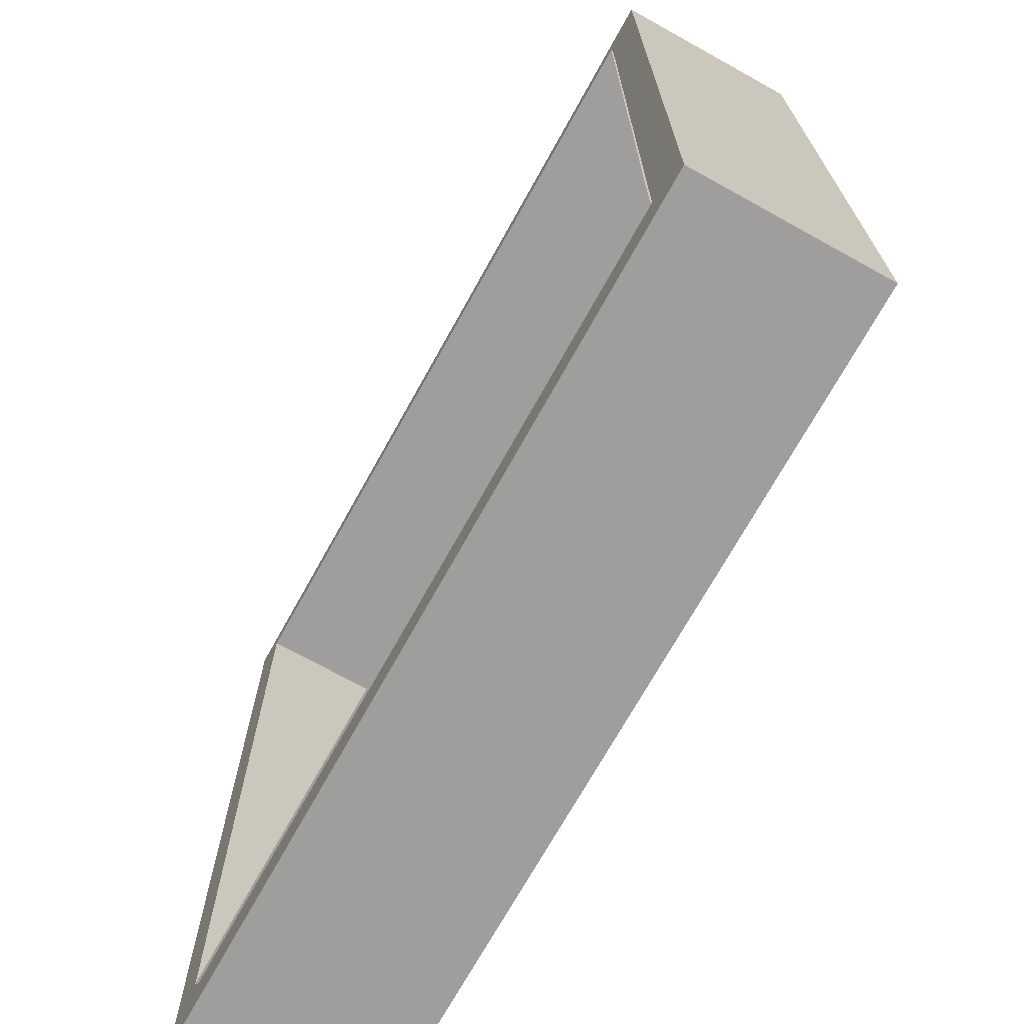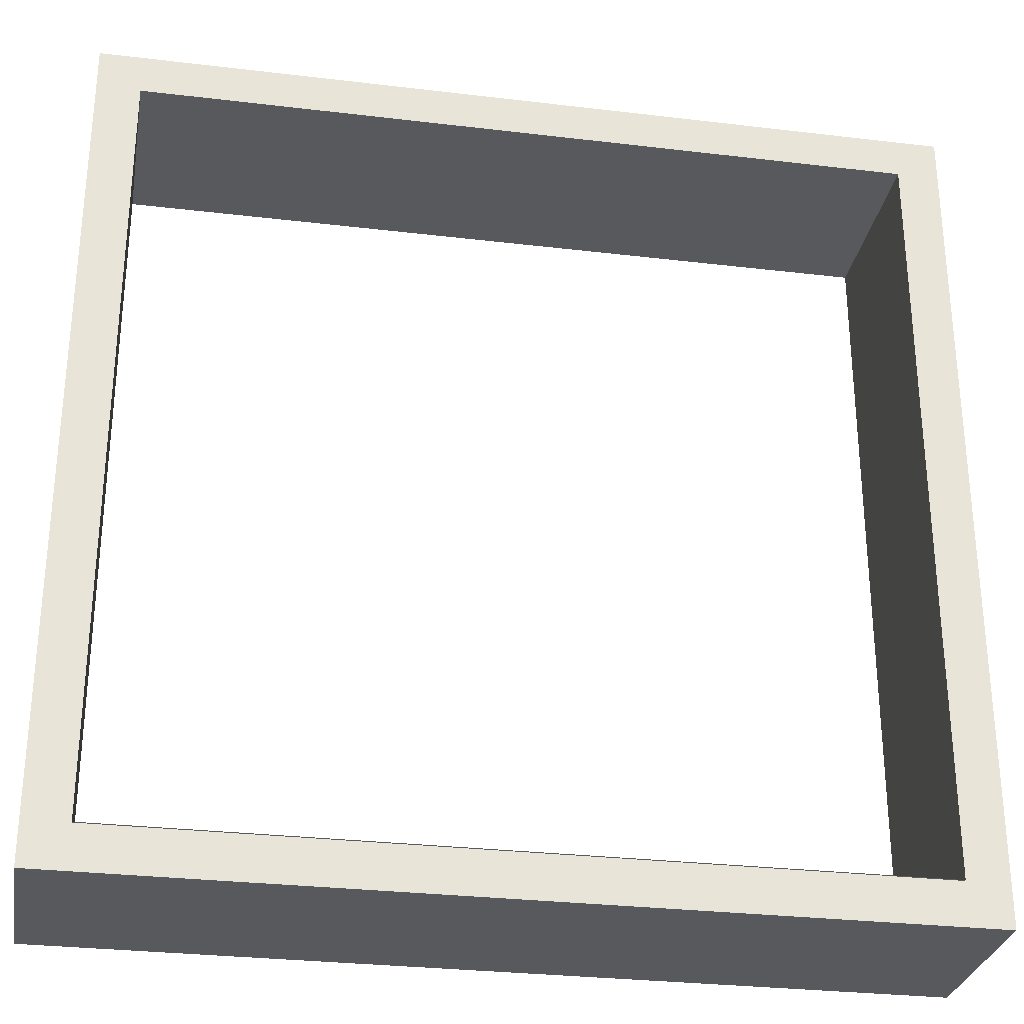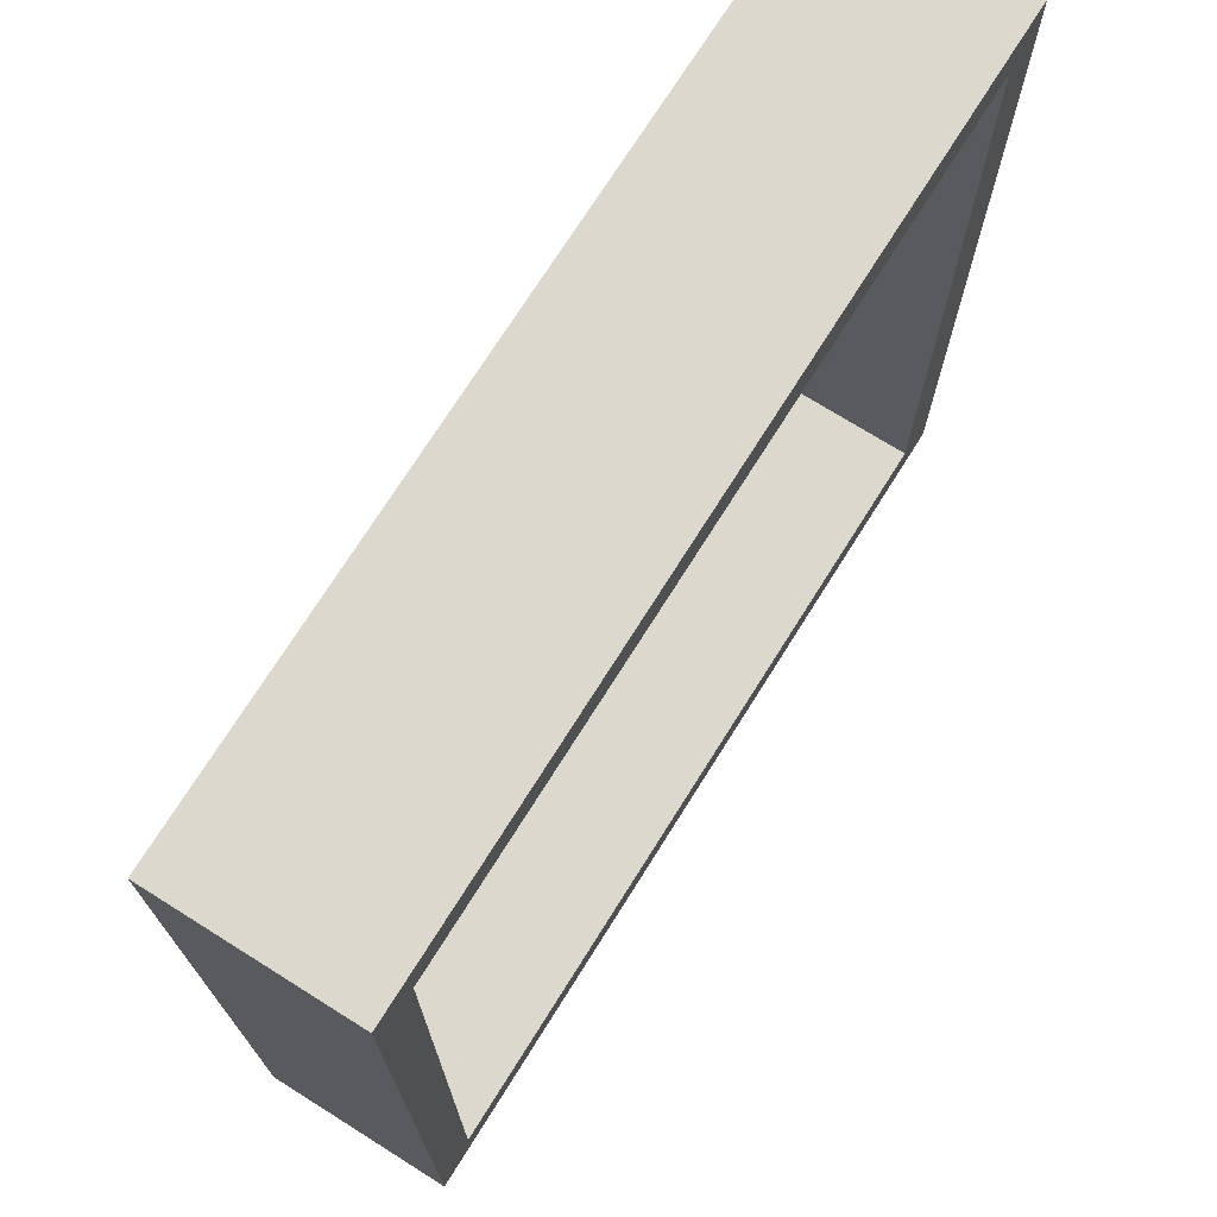
<metadata>
{"format":"obj","ext":"obj","renderer":"f3d","projection":"perspective","resolution":1024,"background":"white","views":[{"elev":-70.9,"azim":61.0,"up":"+Z"},{"elev":-29.4,"azim":-10.0,"up":"+Z"},{"elev":72.5,"azim":122.1,"up":"+Z"}]}
</metadata>
<code>
g default
v -19.12 -3.73 19.02
v -17.21 -3.73 19.02
v -15.29 -3.73 19.02
v -13.38 -3.73 19.02
v -11.47 -3.73 19.02
v -9.552 -3.73 19.02
v -7.638 -3.73 19.02
v -5.724 -3.73 19.02
v -3.81 -3.73 19.02
v -1.896 -3.73 19.02
v 0.01831 -3.73 19.02
v 1.932 -3.73 19.02
v 3.846 -3.73 19.02
v 5.76 -3.73 19.02
v 7.674 -3.73 19.02
v 9.589 -3.73 19.02
v 11.5 -3.73 19.02
v 13.42 -3.73 19.02
v 15.33 -3.73 19.02
v 17.24 -3.73 19.02
v 19.16 -3.73 19.02
v -19.12 4.572 19.02
v -17.21 4.572 19.02
v -15.29 4.572 19.02
v -13.38 4.572 19.02
v -11.47 4.572 19.02
v -9.552 4.572 19.02
v -7.638 4.572 19.02
v -5.724 4.572 19.02
v -3.81 4.572 19.02
v -1.896 4.572 19.02
v 0.01831 4.572 19.02
v 1.932 4.572 19.02
v 3.846 4.572 19.02
v 5.76 4.572 19.02
v 7.674 4.572 19.02
v 9.589 4.572 19.02
v 11.5 4.572 19.02
v 13.42 4.572 19.02
v 15.33 4.572 19.02
v 17.24 4.572 19.02
v 19.16 4.572 19.02
v -19.12 4.572 17.11
v -17.21 4.572 17.11
v -15.29 4.572 17.11
v -13.38 4.572 17.11
v -11.47 4.572 17.11
v -9.552 4.572 17.11
v -7.638 4.572 17.11
v -5.724 4.572 17.11
v -3.81 4.572 17.11
v -1.896 4.572 17.11
v 0.01831 4.572 17.11
v 1.932 4.572 17.11
v 3.846 4.572 17.11
v 5.76 4.572 17.11
v 7.674 4.572 17.11
v 9.589 4.572 17.11
v 11.5 4.572 17.11
v 13.42 4.572 17.11
v 15.33 4.572 17.11
v 17.24 4.572 17.11
v 19.16 4.572 17.11
v -19.12 4.572 15.21
v -17.21 4.572 15.21
v 17.24 4.572 15.21
v 19.16 4.572 15.21
v -19.12 4.572 13.31
v -17.21 4.572 13.31
v 17.24 4.572 13.31
v 19.16 4.572 13.31
v -19.12 4.572 11.41
v -17.21 4.572 11.41
v 17.24 4.572 11.41
v 19.16 4.572 11.41
v -19.12 4.572 9.504
v -17.21 4.572 9.504
v 17.24 4.572 9.504
v 19.16 4.572 9.504
v -19.12 4.572 7.601
v -17.21 4.572 7.601
v 17.24 4.572 7.601
v 19.16 4.572 7.601
v -19.12 4.572 5.699
v -17.21 4.572 5.699
v 17.24 4.572 5.699
v 19.16 4.572 5.699
v -19.12 4.572 3.797
v -17.21 4.572 3.797
v 17.24 4.572 3.797
v 19.16 4.572 3.797
v -19.12 4.572 1.894
v -17.21 4.572 1.894
v 17.24 4.572 1.894
v 19.16 4.572 1.894
v -19.12 4.572 -0.008032
v -17.21 4.572 -0.008032
v 17.24 4.572 -0.008032
v 19.16 4.572 -0.008032
v -19.12 4.572 -1.91
v -17.21 4.572 -1.91
v 17.24 4.572 -1.91
v 19.16 4.572 -1.91
v -19.12 4.572 -3.813
v -17.21 4.572 -3.813
v 17.24 4.572 -3.813
v 19.16 4.572 -3.813
v -19.12 4.572 -5.715
v -17.21 4.572 -5.715
v 17.24 4.572 -5.715
v 19.16 4.572 -5.715
v -19.12 4.572 -7.617
v -17.21 4.572 -7.617
v 17.24 4.572 -7.617
v 19.16 4.572 -7.617
v -19.12 4.572 -9.52
v -17.21 4.572 -9.52
v 17.24 4.572 -9.52
v 19.16 4.572 -9.52
v -19.12 4.572 -11.42
v -17.21 4.572 -11.42
v 17.24 4.572 -11.42
v 19.16 4.572 -11.42
v -19.12 4.572 -13.32
v -17.21 4.572 -13.32
v 17.24 4.572 -13.32
v 19.16 4.572 -13.32
v -19.12 4.572 -15.23
v -17.21 4.572 -15.23
v 17.24 4.572 -15.23
v 19.16 4.572 -15.23
v -19.12 4.572 -17.13
v -17.21 4.572 -17.13
v -15.29 4.572 -17.13
v -13.38 4.572 -17.13
v -11.47 4.572 -17.13
v -9.552 4.572 -17.13
v -7.638 4.572 -17.13
v -5.724 4.572 -17.13
v -3.81 4.572 -17.13
v -1.896 4.572 -17.13
v 0.01831 4.572 -17.13
v 1.932 4.572 -17.13
v 3.846 4.572 -17.13
v 5.76 4.572 -17.13
v 7.674 4.572 -17.13
v 9.589 4.572 -17.13
v 11.5 4.572 -17.13
v 13.42 4.572 -17.13
v 15.33 4.572 -17.13
v 17.24 4.572 -17.13
v 19.16 4.572 -17.13
v -19.12 4.572 -19.03
v -17.21 4.572 -19.03
v -15.29 4.572 -19.03
v -13.38 4.572 -19.03
v -11.47 4.572 -19.03
v -9.552 4.572 -19.03
v -7.638 4.572 -19.03
v -5.724 4.572 -19.03
v -3.81 4.572 -19.03
v -1.896 4.572 -19.03
v 0.01831 4.572 -19.03
v 1.932 4.572 -19.03
v 3.846 4.572 -19.03
v 5.76 4.572 -19.03
v 7.674 4.572 -19.03
v 9.589 4.572 -19.03
v 11.5 4.572 -19.03
v 13.42 4.572 -19.03
v 15.33 4.572 -19.03
v 17.24 4.572 -19.03
v 19.16 4.572 -19.03
v -19.12 -3.73 -19.03
v -17.21 -3.73 -19.03
v -15.29 -3.73 -19.03
v -13.38 -3.73 -19.03
v -11.47 -3.73 -19.03
v -9.552 -3.73 -19.03
v -7.638 -3.73 -19.03
v -5.724 -3.73 -19.03
v -3.81 -3.73 -19.03
v -1.896 -3.73 -19.03
v 0.01831 -3.73 -19.03
v 1.932 -3.73 -19.03
v 3.846 -3.73 -19.03
v 5.76 -3.73 -19.03
v 7.674 -3.73 -19.03
v 9.589 -3.73 -19.03
v 11.5 -3.73 -19.03
v 13.42 -3.73 -19.03
v 15.33 -3.73 -19.03
v 17.24 -3.73 -19.03
v 19.16 -3.73 -19.03
v -19.12 -3.73 -17.13
v -17.21 -3.73 -17.13
v -15.29 -3.73 -17.13
v -13.38 -3.73 -17.13
v -11.47 -3.73 -17.13
v -9.552 -3.73 -17.13
v -7.638 -3.73 -17.13
v -5.724 -3.73 -17.13
v -3.81 -3.73 -17.13
v -1.896 -3.73 -17.13
v 0.01831 -3.73 -17.13
v 1.932 -3.73 -17.13
v 3.846 -3.73 -17.13
v 5.76 -3.73 -17.13
v 7.674 -3.73 -17.13
v 9.589 -3.73 -17.13
v 11.5 -3.73 -17.13
v 13.42 -3.73 -17.13
v 15.33 -3.73 -17.13
v 17.24 -3.73 -17.13
v 19.16 -3.73 -17.13
v -19.12 -3.73 -15.23
v -17.21 -3.73 -15.23
v 17.24 -3.73 -15.23
v 19.16 -3.73 -15.23
v -19.12 -3.73 -13.32
v -17.21 -3.73 -13.32
v 17.24 -3.73 -13.32
v 19.16 -3.73 -13.32
v -19.12 -3.73 -11.42
v -17.21 -3.73 -11.42
v 17.24 -3.73 -11.42
v 19.16 -3.73 -11.42
v -19.12 -3.73 -9.52
v -17.21 -3.73 -9.52
v 17.24 -3.73 -9.52
v 19.16 -3.73 -9.52
v -19.12 -3.73 -7.617
v -17.21 -3.73 -7.617
v 17.24 -3.73 -7.617
v 19.16 -3.73 -7.617
v -19.12 -3.73 -5.715
v -17.21 -3.73 -5.715
v 17.24 -3.73 -5.715
v 19.16 -3.73 -5.715
v -19.12 -3.73 -3.813
v -17.21 -3.73 -3.813
v 17.24 -3.73 -3.813
v 19.16 -3.73 -3.813
v -19.12 -3.73 -1.91
v -17.21 -3.73 -1.91
v 17.24 -3.73 -1.91
v 19.16 -3.73 -1.91
v -19.12 -3.73 -0.008035
v -17.21 -3.73 -0.008035
v 17.24 -3.73 -0.008035
v 19.16 -3.73 -0.008035
v -19.12 -3.73 1.894
v -17.21 -3.73 1.894
v 17.24 -3.73 1.894
v 19.16 -3.73 1.894
v -19.12 -3.73 3.797
v -17.21 -3.73 3.797
v 17.24 -3.73 3.797
v 19.16 -3.73 3.797
v -19.12 -3.73 5.699
v -17.21 -3.73 5.699
v 17.24 -3.73 5.699
v 19.16 -3.73 5.699
v -19.12 -3.73 7.601
v -17.21 -3.73 7.601
v 17.24 -3.73 7.601
v 19.16 -3.73 7.601
v -19.12 -3.73 9.504
v -17.21 -3.73 9.504
v 17.24 -3.73 9.504
v 19.16 -3.73 9.504
v -19.12 -3.73 11.41
v -17.21 -3.73 11.41
v 17.24 -3.73 11.41
v 19.16 -3.73 11.41
v -19.12 -3.73 13.31
v -17.21 -3.73 13.31
v 17.24 -3.73 13.31
v 19.16 -3.73 13.31
v -19.12 -3.73 15.21
v -17.21 -3.73 15.21
v 17.24 -3.73 15.21
v 19.16 -3.73 15.21
v -19.12 -3.73 17.11
v -17.21 -3.73 17.11
v -15.29 -3.73 17.11
v -13.38 -3.73 17.11
v -11.47 -3.73 17.11
v -9.552 -3.73 17.11
v -7.638 -3.73 17.11
v -5.724 -3.73 17.11
v -3.81 -3.73 17.11
v -1.896 -3.73 17.11
v 0.01831 -3.73 17.11
v 1.932 -3.73 17.11
v 3.846 -3.73 17.11
v 5.76 -3.73 17.11
v 7.674 -3.73 17.11
v 9.589 -3.73 17.11
v 11.5 -3.73 17.11
v 13.42 -3.73 17.11
v 15.33 -3.73 17.11
v 17.24 -3.73 17.11
v 19.16 -3.73 17.11
v -17.21 -3.823 17.11
v -15.29 -3.823 17.11
v -13.38 -3.823 17.11
v -11.47 -3.823 17.11
v -9.552 -3.823 17.11
v -7.638 -3.823 17.11
v -5.724 -3.823 17.11
v -3.81 -3.823 17.11
v -1.896 -3.823 17.11
v 0.01831 -3.823 17.11
v 1.932 -3.823 17.11
v 3.846 -3.823 17.11
v 5.76 -3.823 17.11
v 7.674 -3.823 17.11
v 9.589 -3.823 17.11
v 11.5 -3.823 17.11
v 13.42 -3.823 17.11
v 15.33 -3.823 17.11
v 17.24 -3.823 17.11
v -17.21 -3.823 -17.13
v -15.29 -3.823 -17.13
v -13.38 -3.823 -17.13
v -11.47 -3.823 -17.13
v -9.552 -3.823 -17.13
v -7.638 -3.823 -17.13
v -5.724 -3.823 -17.13
v -3.81 -3.823 -17.13
v -1.896 -3.823 -17.13
v 0.01831 -3.823 -17.13
v 1.932 -3.823 -17.13
v 3.846 -3.823 -17.13
v 5.76 -3.823 -17.13
v 7.674 -3.823 -17.13
v 9.589 -3.823 -17.13
v 11.5 -3.823 -17.13
v 13.42 -3.823 -17.13
v 15.33 -3.823 -17.13
v 17.24 -3.823 -17.13
v -17.21 -3.823 15.21
v 17.24 -3.823 15.21
v -17.21 -3.823 13.31
v 17.24 -3.823 13.31
v -17.21 -3.823 11.41
v 17.24 -3.823 11.41
v -17.21 -3.823 9.504
v 17.24 -3.823 9.504
v -17.21 -3.823 7.601
v 17.24 -3.823 7.601
v -17.21 -3.823 5.699
v 17.24 -3.823 5.699
v -17.21 -3.823 3.797
v 17.24 -3.823 3.797
v -17.21 -3.823 1.894
v 17.24 -3.823 1.894
v -17.21 -3.823 -0.008032
v 17.24 -3.823 -0.008032
v -17.21 -3.823 -1.91
v 17.24 -3.823 -1.91
v -17.21 -3.823 -3.813
v 17.24 -3.823 -3.813
v -17.21 -3.823 -5.715
v 17.24 -3.823 -5.715
v -17.21 -3.823 -7.617
v 17.24 -3.823 -7.617
v -17.21 -3.823 -9.52
v 17.24 -3.823 -9.52
v -17.21 -3.823 -11.42
v 17.24 -3.823 -11.42
v -17.21 -3.823 -13.32
v 17.24 -3.823 -13.32
v -17.21 -3.823 -15.23
v 17.24 -3.823 -15.23
g pCube3
f 1 2 22
f 22 2 23
f 2 3 23
f 23 3 24
f 3 4 24
f 24 4 25
f 4 5 25
f 25 5 26
f 5 6 26
f 26 6 27
f 6 7 27
f 27 7 28
f 7 8 28
f 28 8 29
f 8 9 29
f 29 9 30
f 9 10 30
f 30 10 31
f 10 11 31
f 31 11 32
f 11 12 32
f 32 12 33
f 12 13 33
f 33 13 34
f 13 14 34
f 34 14 35
f 14 15 35
f 35 15 36
f 15 16 36
f 36 16 37
f 16 17 37
f 37 17 38
f 17 18 38
f 38 18 39
f 18 19 39
f 39 19 40
f 19 20 40
f 40 20 41
f 20 21 41
f 41 21 42
f 22 23 43
f 43 23 44
f 23 24 44
f 44 24 45
f 24 25 45
f 45 25 46
f 25 26 46
f 46 26 47
f 26 27 47
f 47 27 48
f 27 28 48
f 48 28 49
f 28 29 49
f 49 29 50
f 29 30 50
f 50 30 51
f 30 31 51
f 51 31 52
f 31 32 52
f 52 32 53
f 32 33 53
f 53 33 54
f 33 34 54
f 54 34 55
f 34 35 55
f 55 35 56
f 35 36 56
f 56 36 57
f 36 37 57
f 57 37 58
f 37 38 58
f 58 38 59
f 38 39 59
f 59 39 60
f 39 40 60
f 60 40 61
f 40 41 61
f 61 41 62
f 41 42 62
f 62 42 63
f 43 44 64
f 64 44 65
f 62 63 66
f 66 63 67
f 64 65 68
f 68 65 69
f 66 67 70
f 70 67 71
f 68 69 72
f 72 69 73
f 70 71 74
f 74 71 75
f 72 73 76
f 76 73 77
f 74 75 78
f 78 75 79
f 76 77 80
f 80 77 81
f 78 79 82
f 82 79 83
f 80 81 84
f 84 81 85
f 82 83 86
f 86 83 87
f 84 85 88
f 88 85 89
f 86 87 90
f 90 87 91
f 88 89 92
f 92 89 93
f 90 91 94
f 94 91 95
f 92 93 96
f 96 93 97
f 94 95 98
f 98 95 99
f 96 97 100
f 100 97 101
f 98 99 102
f 102 99 103
f 100 101 104
f 104 101 105
f 102 103 106
f 106 103 107
f 104 105 108
f 108 105 109
f 106 107 110
f 110 107 111
f 108 109 112
f 112 109 113
f 110 111 114
f 114 111 115
f 112 113 116
f 116 113 117
f 114 115 118
f 118 115 119
f 116 117 120
f 120 117 121
f 118 119 122
f 122 119 123
f 120 121 124
f 124 121 125
f 122 123 126
f 126 123 127
f 124 125 128
f 128 125 129
f 126 127 130
f 130 127 131
f 128 129 132
f 132 129 133
f 130 131 151
f 151 131 152
f 132 133 153
f 153 133 154
f 133 134 154
f 154 134 155
f 134 135 155
f 155 135 156
f 135 136 156
f 156 136 157
f 136 137 157
f 157 137 158
f 137 138 158
f 158 138 159
f 138 139 159
f 159 139 160
f 139 140 160
f 160 140 161
f 140 141 161
f 161 141 162
f 141 142 162
f 162 142 163
f 142 143 163
f 163 143 164
f 143 144 164
f 164 144 165
f 144 145 165
f 165 145 166
f 145 146 166
f 166 146 167
f 146 147 167
f 167 147 168
f 147 148 168
f 168 148 169
f 148 149 169
f 169 149 170
f 149 150 170
f 170 150 171
f 150 151 171
f 171 151 172
f 151 152 172
f 172 152 173
f 153 154 174
f 174 154 175
f 154 155 175
f 175 155 176
f 155 156 176
f 176 156 177
f 156 157 177
f 177 157 178
f 157 158 178
f 178 158 179
f 158 159 179
f 179 159 180
f 159 160 180
f 180 160 181
f 160 161 181
f 181 161 182
f 161 162 182
f 182 162 183
f 162 163 183
f 183 163 184
f 163 164 184
f 184 164 185
f 164 165 185
f 185 165 186
f 165 166 186
f 186 166 187
f 166 167 187
f 187 167 188
f 167 168 188
f 188 168 189
f 168 169 189
f 189 169 190
f 169 170 190
f 190 170 191
f 170 171 191
f 191 171 192
f 171 172 192
f 192 172 193
f 172 173 193
f 193 173 194
f 174 175 195
f 195 175 196
f 175 176 196
f 196 176 197
f 176 177 197
f 197 177 198
f 177 178 198
f 198 178 199
f 178 179 199
f 199 179 200
f 179 180 200
f 200 180 201
f 180 181 201
f 201 181 202
f 181 182 202
f 202 182 203
f 182 183 203
f 203 183 204
f 183 184 204
f 204 184 205
f 184 185 205
f 205 185 206
f 185 186 206
f 206 186 207
f 186 187 207
f 207 187 208
f 187 188 208
f 208 188 209
f 188 189 209
f 209 189 210
f 189 190 210
f 210 190 211
f 190 191 211
f 211 191 212
f 191 192 212
f 212 192 213
f 192 193 213
f 213 193 214
f 193 194 214
f 214 194 215
f 195 196 216
f 216 196 217
f 214 215 218
f 218 215 219
f 216 217 220
f 220 217 221
f 218 219 222
f 222 219 223
f 220 221 224
f 224 221 225
f 222 223 226
f 226 223 227
f 224 225 228
f 228 225 229
f 226 227 230
f 230 227 231
f 228 229 232
f 232 229 233
f 230 231 234
f 234 231 235
f 232 233 236
f 236 233 237
f 234 235 238
f 238 235 239
f 236 237 240
f 240 237 241
f 238 239 242
f 242 239 243
f 240 241 244
f 244 241 245
f 242 243 246
f 246 243 247
f 244 245 248
f 248 245 249
f 246 247 250
f 250 247 251
f 248 249 252
f 252 249 253
f 250 251 254
f 254 251 255
f 252 253 256
f 256 253 257
f 254 255 258
f 258 255 259
f 256 257 260
f 260 257 261
f 258 259 262
f 262 259 263
f 260 261 264
f 264 261 265
f 262 263 266
f 266 263 267
f 264 265 268
f 268 265 269
f 266 267 270
f 270 267 271
f 268 269 272
f 272 269 273
f 270 271 274
f 274 271 275
f 272 273 276
f 276 273 277
f 274 275 278
f 278 275 279
f 276 277 280
f 280 277 281
f 278 279 282
f 282 279 283
f 280 281 284
f 284 281 285
f 282 283 303
f 303 283 304
f 284 285 1
f 1 285 2
f 285 286 2
f 2 286 3
f 286 287 3
f 3 287 4
f 287 288 4
f 4 288 5
f 288 289 5
f 5 289 6
f 289 290 6
f 6 290 7
f 290 291 7
f 7 291 8
f 291 292 8
f 8 292 9
f 292 293 9
f 9 293 10
f 293 294 10
f 10 294 11
f 294 295 11
f 11 295 12
f 295 296 12
f 12 296 13
f 296 297 13
f 13 297 14
f 297 298 14
f 14 298 15
f 298 299 15
f 15 299 16
f 299 300 16
f 16 300 17
f 300 301 17
f 17 301 18
f 301 302 18
f 18 302 19
f 302 303 19
f 19 303 20
f 303 304 20
f 20 304 21
f 215 194 152
f 152 194 173
f 219 215 131
f 131 215 152
f 223 219 127
f 127 219 131
f 227 223 123
f 123 223 127
f 231 227 119
f 119 227 123
f 235 231 115
f 115 231 119
f 239 235 111
f 111 235 115
f 243 239 107
f 107 239 111
f 247 243 103
f 103 243 107
f 251 247 99
f 99 247 103
f 255 251 95
f 95 251 99
f 259 255 91
f 91 255 95
f 263 259 87
f 87 259 91
f 267 263 83
f 83 263 87
f 271 267 79
f 79 267 83
f 275 271 75
f 75 271 79
f 279 275 71
f 71 275 75
f 283 279 67
f 67 279 71
f 304 283 63
f 63 283 67
f 21 304 42
f 42 304 63
f 174 195 153
f 153 195 132
f 195 216 132
f 132 216 128
f 216 220 128
f 128 220 124
f 220 224 124
f 124 224 120
f 224 228 120
f 120 228 116
f 228 232 116
f 116 232 112
f 232 236 112
f 112 236 108
f 236 240 108
f 108 240 104
f 240 244 104
f 104 244 100
f 244 248 100
f 100 248 96
f 248 252 96
f 96 252 92
f 252 256 92
f 92 256 88
f 256 260 88
f 88 260 84
f 260 264 84
f 84 264 80
f 264 268 80
f 80 268 76
f 268 272 76
f 76 272 72
f 272 276 72
f 72 276 68
f 276 280 68
f 68 280 64
f 280 284 64
f 64 284 43
f 284 1 43
f 43 1 22
f 44 45 305
f 305 45 306
f 45 46 306
f 306 46 307
f 46 47 307
f 307 47 308
f 47 48 308
f 308 48 309
f 48 49 309
f 309 49 310
f 49 50 310
f 310 50 311
f 50 51 311
f 311 51 312
f 51 52 312
f 312 52 313
f 52 53 313
f 313 53 314
f 53 54 314
f 314 54 315
f 54 55 315
f 315 55 316
f 55 56 316
f 316 56 317
f 56 57 317
f 317 57 318
f 57 58 318
f 318 58 319
f 58 59 319
f 319 59 320
f 59 60 320
f 320 60 321
f 60 61 321
f 321 61 322
f 61 62 322
f 322 62 323
f 134 133 325
f 325 133 324
f 135 134 326
f 326 134 325
f 136 135 327
f 327 135 326
f 137 136 328
f 328 136 327
f 138 137 329
f 329 137 328
f 139 138 330
f 330 138 329
f 140 139 331
f 331 139 330
f 141 140 332
f 332 140 331
f 142 141 333
f 333 141 332
f 143 142 334
f 334 142 333
f 144 143 335
f 335 143 334
f 145 144 336
f 336 144 335
f 146 145 337
f 337 145 336
f 147 146 338
f 338 146 337
f 148 147 339
f 339 147 338
f 149 148 340
f 340 148 339
f 150 149 341
f 341 149 340
f 151 150 342
f 342 150 341
f 65 44 343
f 343 44 305
f 62 66 323
f 323 66 344
f 69 65 345
f 345 65 343
f 66 70 344
f 344 70 346
f 73 69 347
f 347 69 345
f 70 74 346
f 346 74 348
f 77 73 349
f 349 73 347
f 74 78 348
f 348 78 350
f 81 77 351
f 351 77 349
f 78 82 350
f 350 82 352
f 85 81 353
f 353 81 351
f 82 86 352
f 352 86 354
f 89 85 355
f 355 85 353
f 86 90 354
f 354 90 356
f 93 89 357
f 357 89 355
f 90 94 356
f 356 94 358
f 97 93 359
f 359 93 357
f 94 98 358
f 358 98 360
f 101 97 361
f 361 97 359
f 98 102 360
f 360 102 362
f 105 101 363
f 363 101 361
f 102 106 362
f 362 106 364
f 109 105 365
f 365 105 363
f 106 110 364
f 364 110 366
f 113 109 367
f 367 109 365
f 110 114 366
f 366 114 368
f 117 113 369
f 369 113 367
f 114 118 368
f 368 118 370
f 121 117 371
f 371 117 369
f 118 122 370
f 370 122 372
f 125 121 373
f 373 121 371
f 122 126 372
f 372 126 374
f 129 125 375
f 375 125 373
f 126 130 374
f 374 130 376
f 133 129 324
f 324 129 375
f 130 151 376
f 376 151 342

</code>
